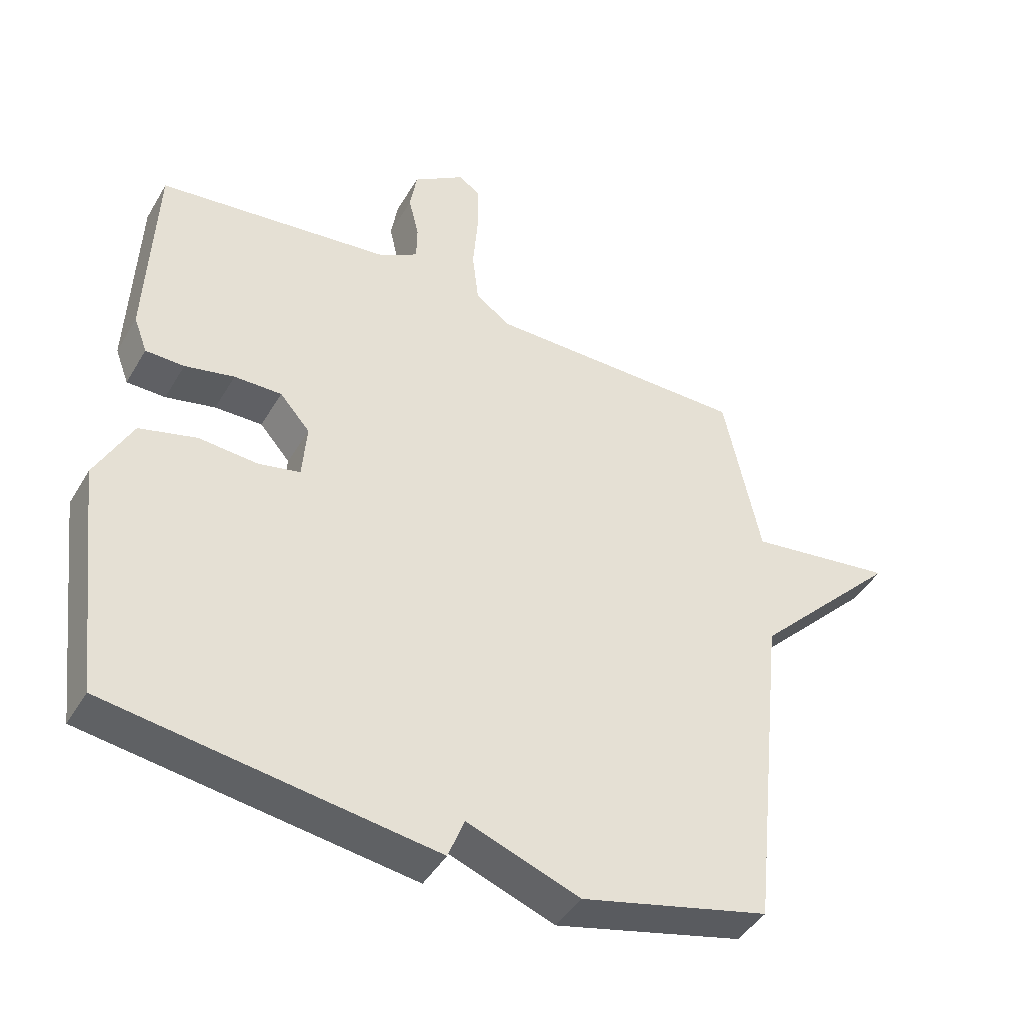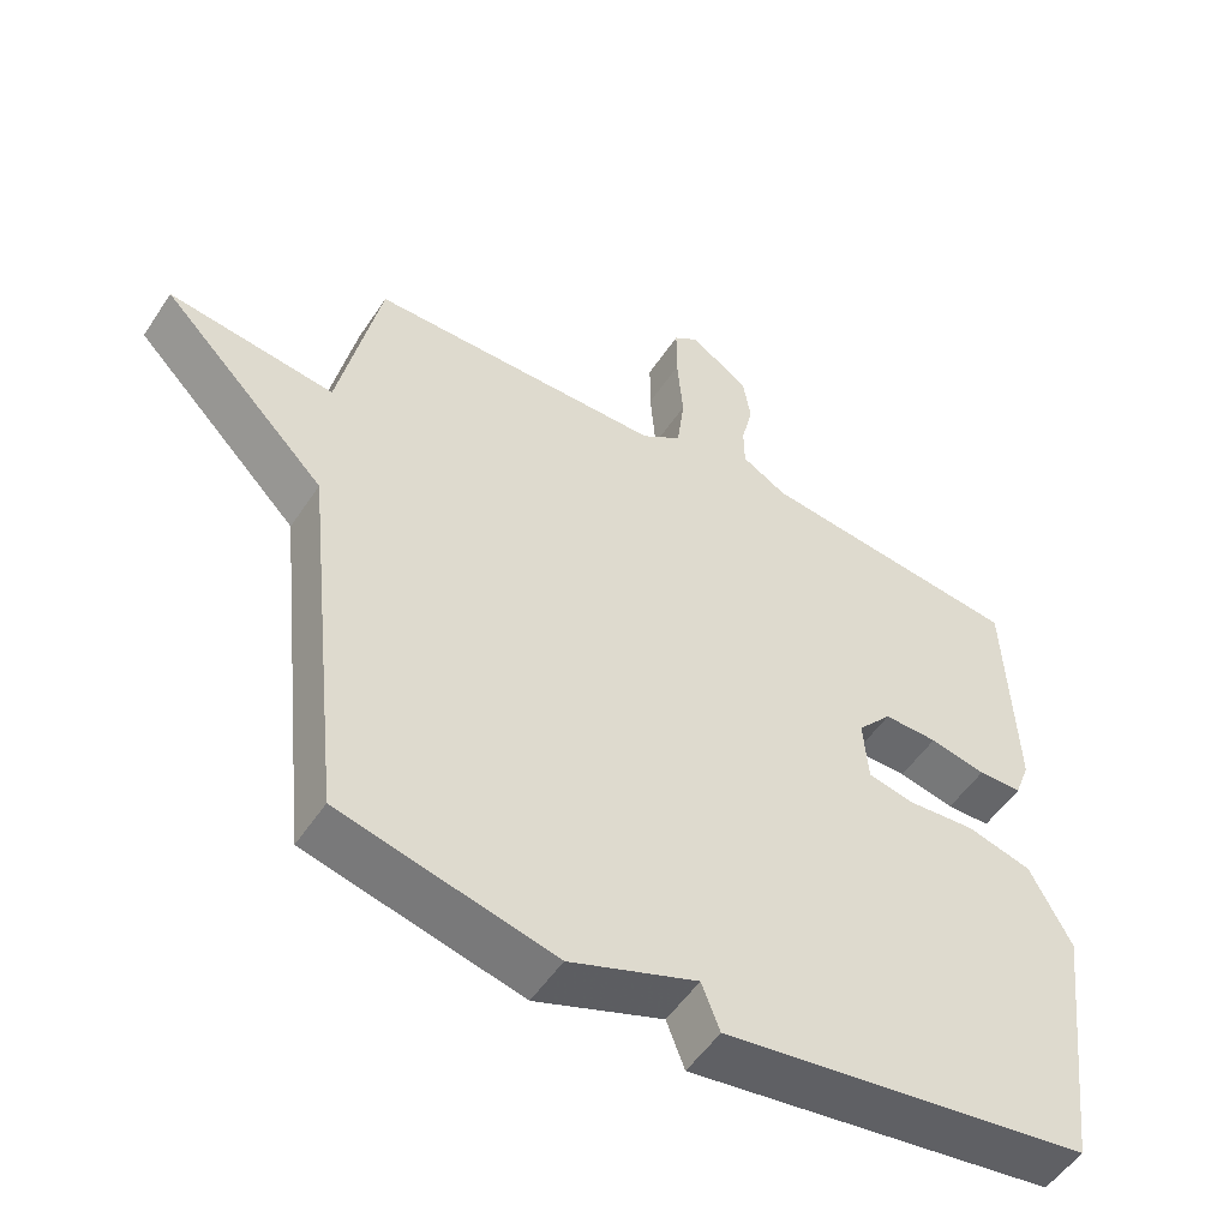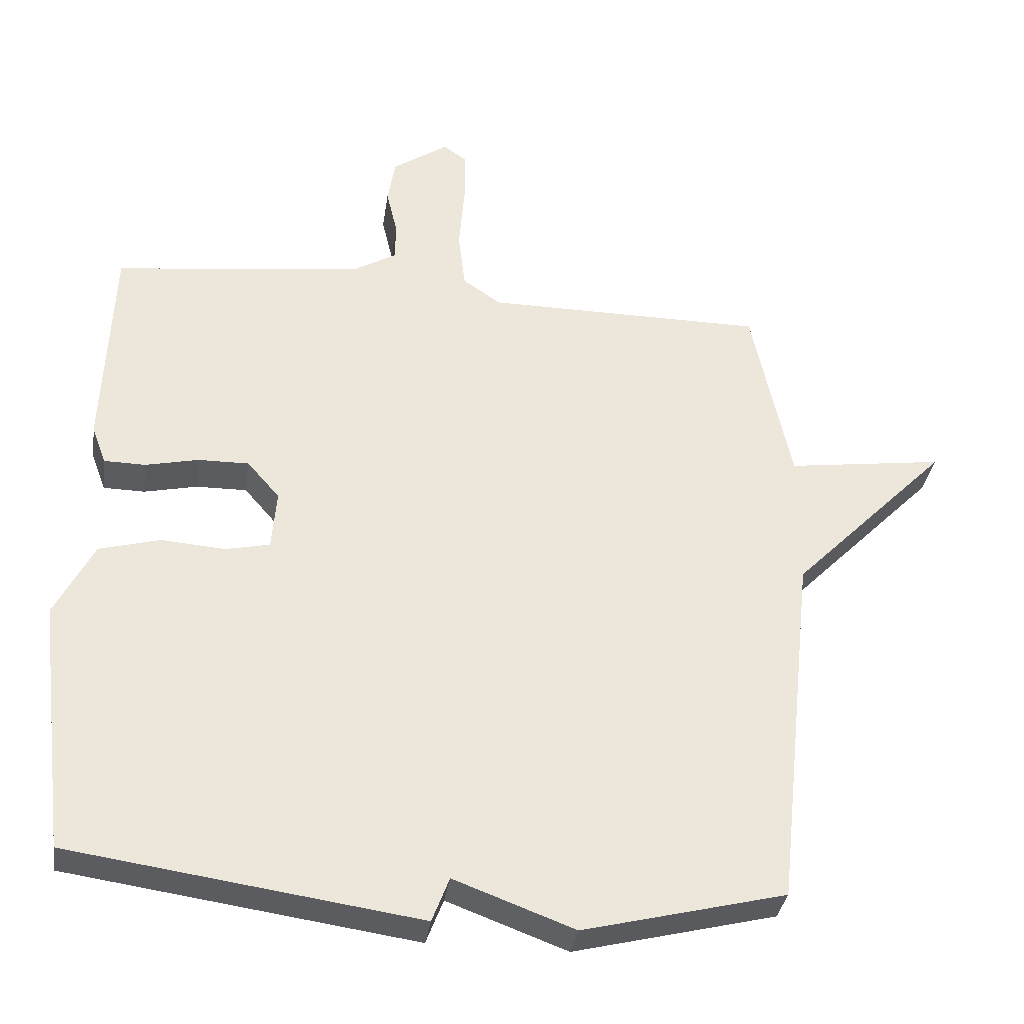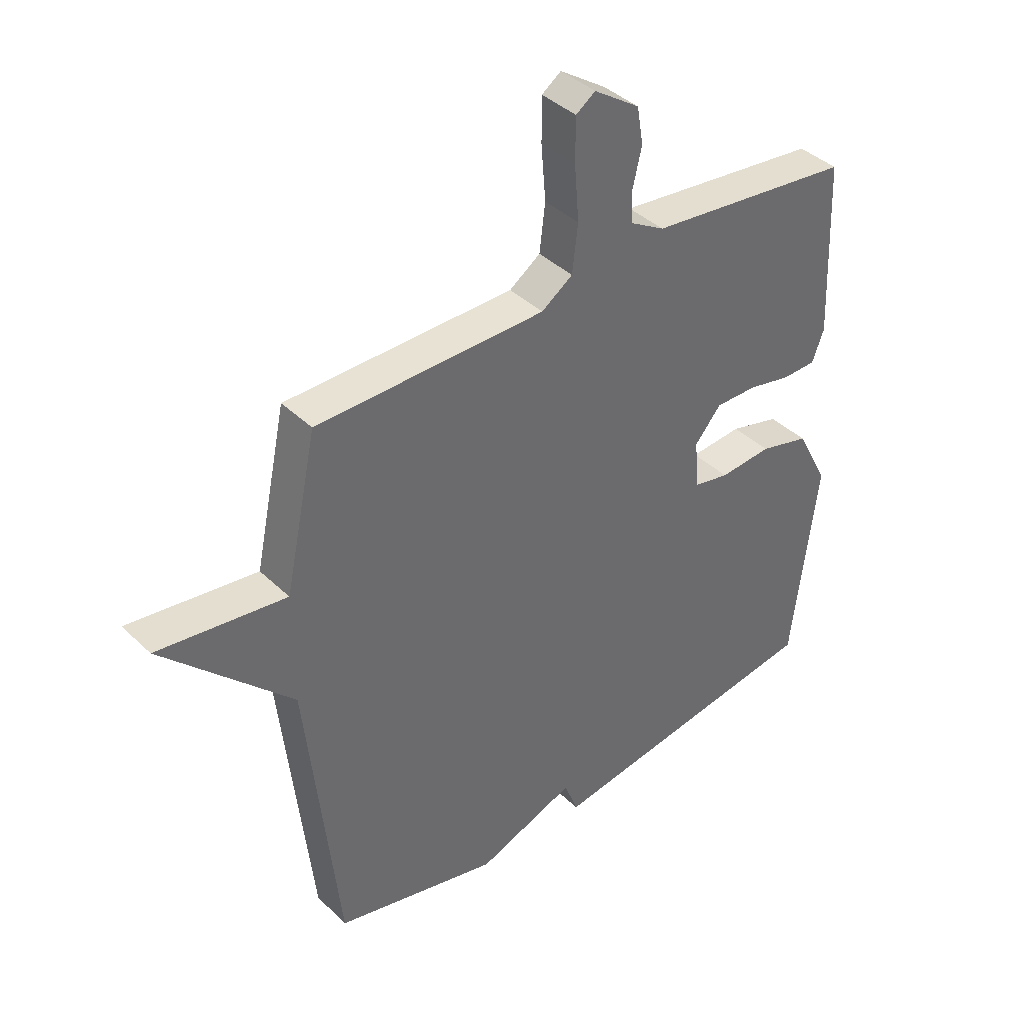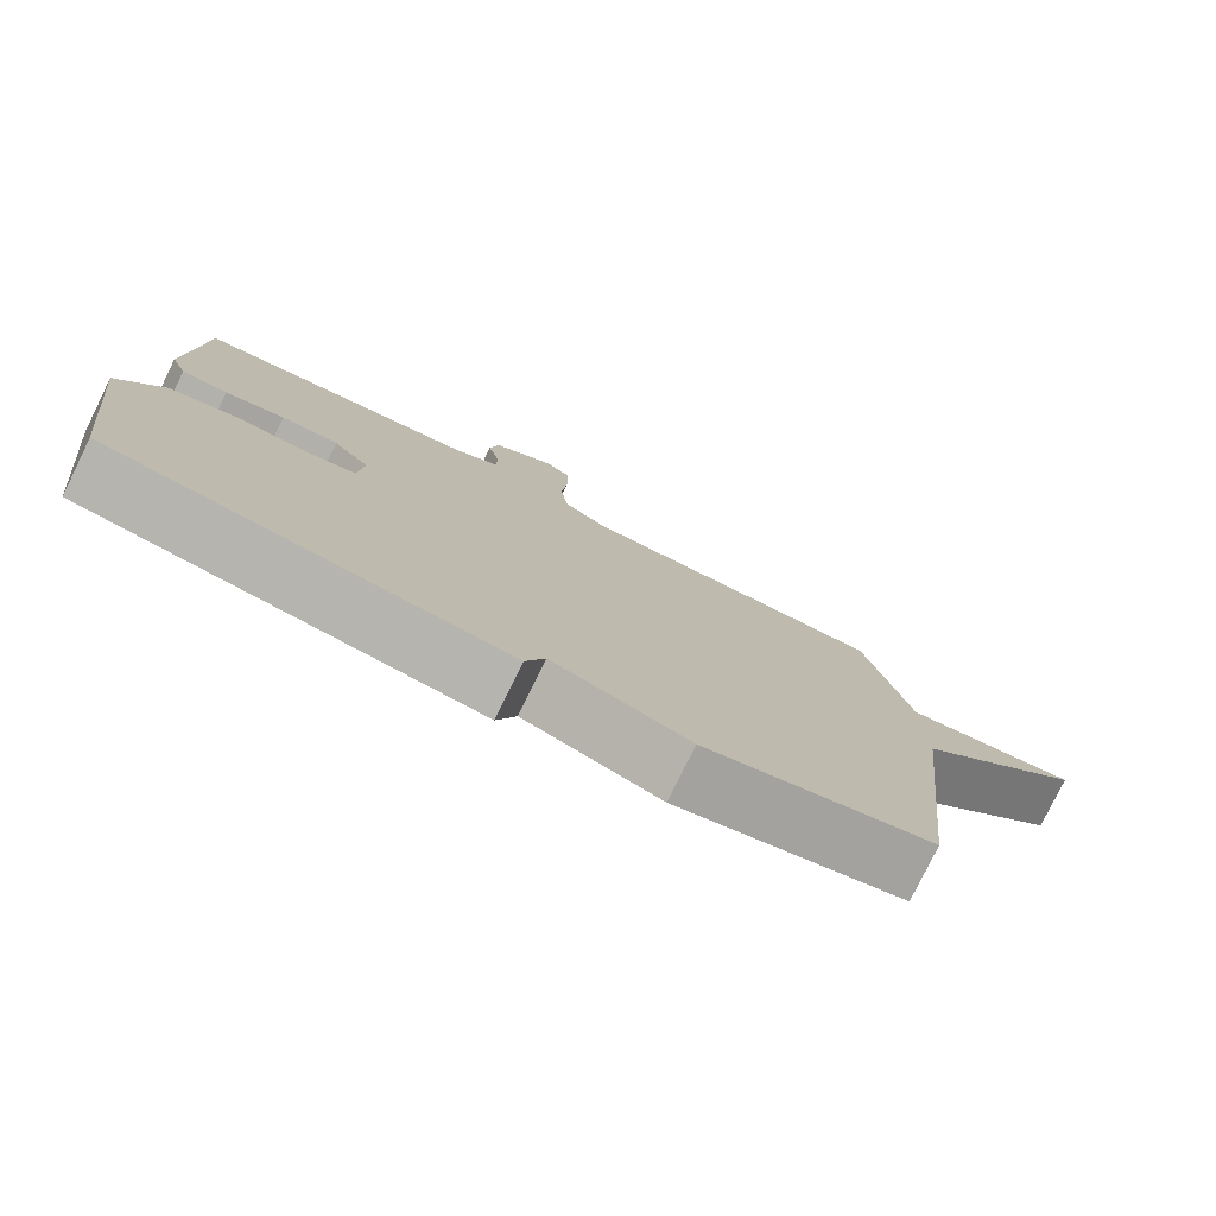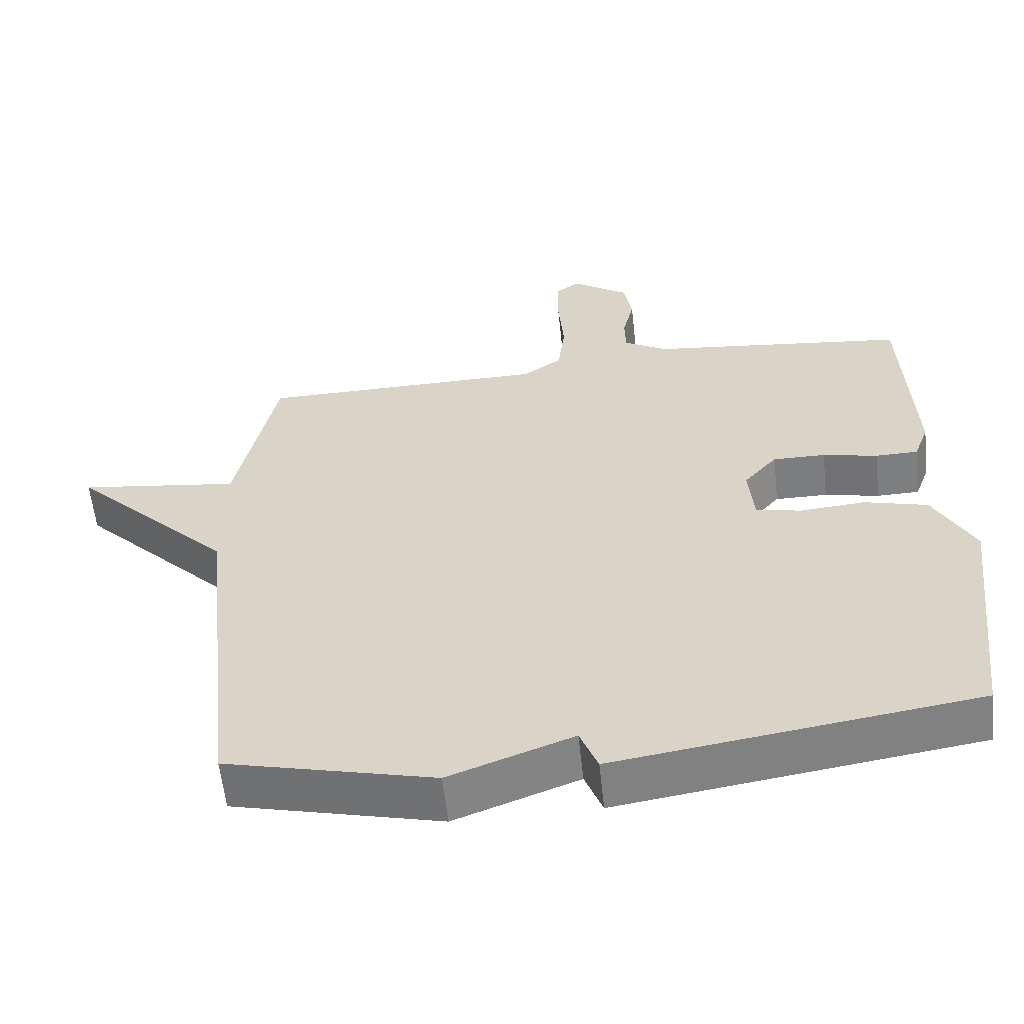
<metadata>
{"format":"obj","ext":"obj","renderer":"f3d","projection":"perspective","resolution":1024,"background":"white","views":[{"elev":-43.8,"azim":-28.6,"up":"+Z"},{"elev":-52.3,"azim":147.4,"up":"+Z"},{"elev":-34.4,"azim":-8.3,"up":"+Z"},{"elev":39.9,"azim":139.5,"up":"+Z"},{"elev":-78.8,"azim":-26.2,"up":"+Z"},{"elev":-59.1,"azim":-173.8,"up":"+Z"}]}
</metadata>
<code>
v -0.5 0.07 0.5
v -0.136 0.07 0.543
v -0.074 0.07 0.579
v -0.073 0.07 0.635
v -0.089 0.07 0.702
v -0.078 0.07 0.768
v 0.003 0.07 0.823
v 0.037 0.07 0.799
v 0.037 0.07 0.722
v 0.029 0.07 0.624
v 0.039 0.07 0.54
v 0.094 0.07 0.502
v 0.5 0.07 0.5
v 0.557 0.07 0.231
v 0.785 0.07 0.262
v 0.557 0.07 0.031
v 0.5 0.07 -0.5
v 0.206 0.07 -0.573
v 0.031 0.07 -0.508
v 0.006 0.07 -0.573
v -0.5 0.07 -0.5
v -0.544 0.07 -0.133
v -0.487 0.07 -0.023
v -0.398 0.07 0.001
v -0.305 0.07 -0.006
v -0.241 0.07 0.008
v -0.234 0.07 0.095
v -0.281 0.07 0.149
v -0.355 0.07 0.148
v -0.432 0.07 0.131
v -0.492 0.07 0.132
v -0.513 0.07 0.188
v -0.5 0 0.5
v -0.136 0 0.543
v -0.074 0 0.579
v -0.073 0 0.635
v -0.089 0 0.702
v -0.078 0 0.768
v 0.003 0 0.823
v 0.037 0 0.799
v 0.037 0 0.722
v 0.029 0 0.624
v 0.039 0 0.54
v 0.094 0 0.502
v 0.5 0 0.5
v 0.557 0 0.231
v 0.785 0 0.262
v 0.557 0 0.031
v 0.5 0 -0.5
v 0.206 0 -0.573
v 0.031 0 -0.508
v 0.006 0 -0.573
v -0.5 0 -0.5
v -0.544 0 -0.133
v -0.487 0 -0.023
v -0.398 0 0.001
v -0.305 0 -0.006
v -0.241 0 0.008
v -0.234 0 0.095
v -0.281 0 0.149
v -0.355 0 0.148
v -0.432 0 0.131
v -0.492 0 0.132
v -0.513 0 0.188
f 32 1 2
f 31 32 2
f 30 31 2
f 29 30 2
f 28 29 2 3
f 27 28 3
f 26 27 3
f 23 24 25
f 22 23 25
f 21 22 25
f 20 21 25
f 19 20 25
f 19 25 26
f 18 19 26
f 17 18 26
f 16 17 26
f 14 15 16 26
f 12 13 14 26
f 11 12 26 3
f 8 9 10
f 7 8 10
f 6 7 10
f 5 6 10
f 4 5 10
f 3 4 10 11
f 34 33 64
f 34 64 63
f 34 63 62
f 34 62 61
f 35 34 61 60
f 35 60 59
f 35 59 58
f 57 56 55
f 57 55 54
f 57 54 53
f 57 53 52
f 57 52 51
f 58 57 51
f 58 51 50
f 58 50 49
f 58 49 48
f 58 48 47 46
f 58 46 45 44
f 35 58 44 43
f 42 41 40
f 42 40 39
f 42 39 38
f 42 38 37
f 42 37 36
f 43 42 36 35
f 1 33 34 2
f 2 34 35 3
f 3 35 36 4
f 4 36 37 5
f 5 37 38 6
f 6 38 39 7
f 7 39 40 8
f 8 40 41 9
f 9 41 42 10
f 10 42 43 11
f 11 43 44 12
f 12 44 45 13
f 13 45 46 14
f 14 46 47 15
f 15 47 48 16
f 16 48 49 17
f 17 49 50 18
f 18 50 51 19
f 19 51 52 20
f 20 52 53 21
f 21 53 54 22
f 22 54 55 23
f 23 55 56 24
f 24 56 57 25
f 25 57 58 26
f 26 58 59 27
f 27 59 60 28
f 28 60 61 29
f 29 61 62 30
f 30 62 63 31
f 31 63 64 32
f 32 64 33 1

</code>
